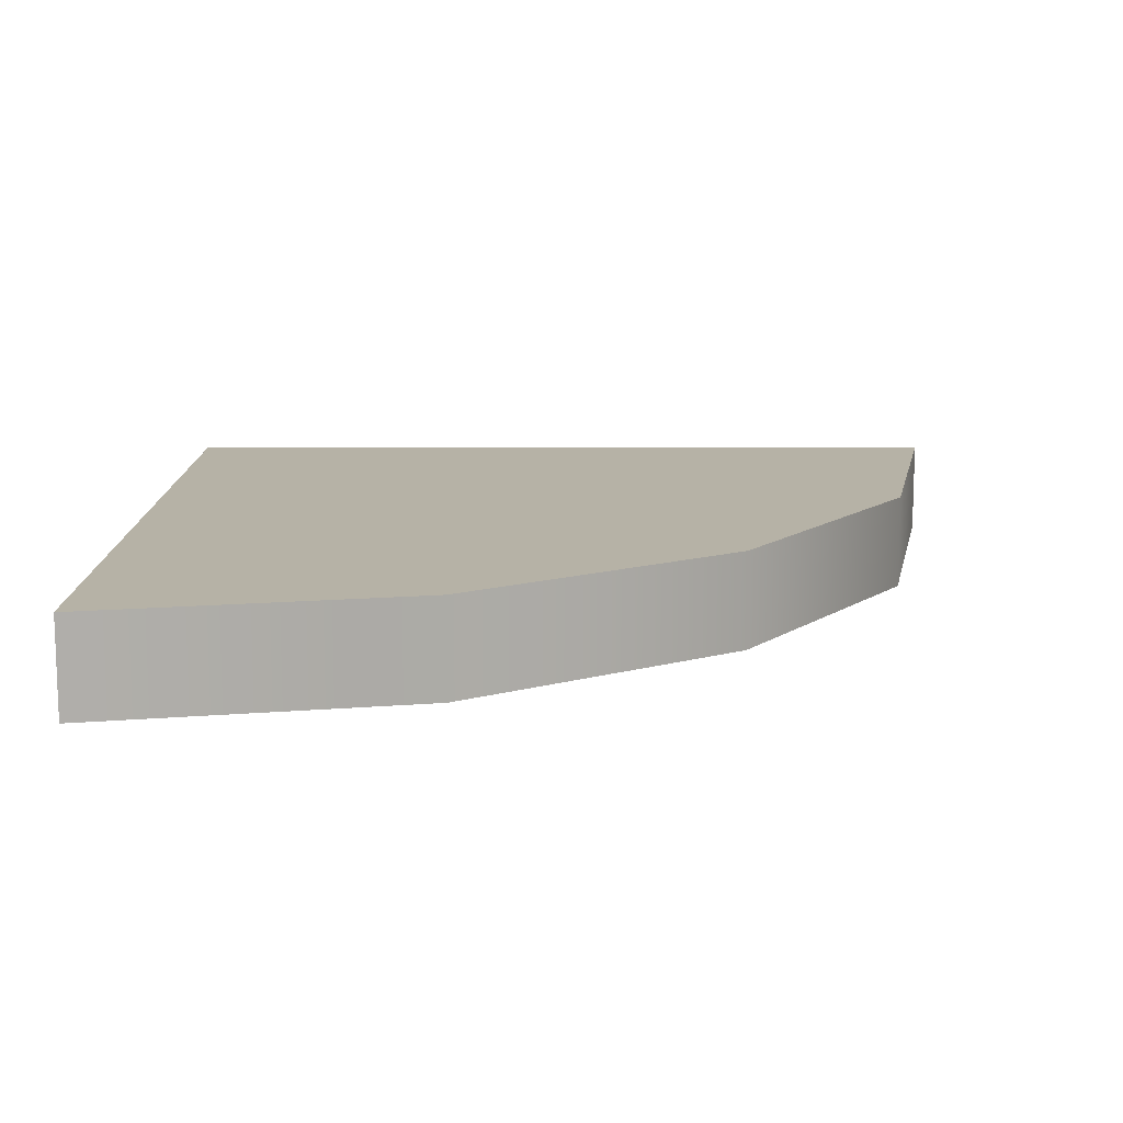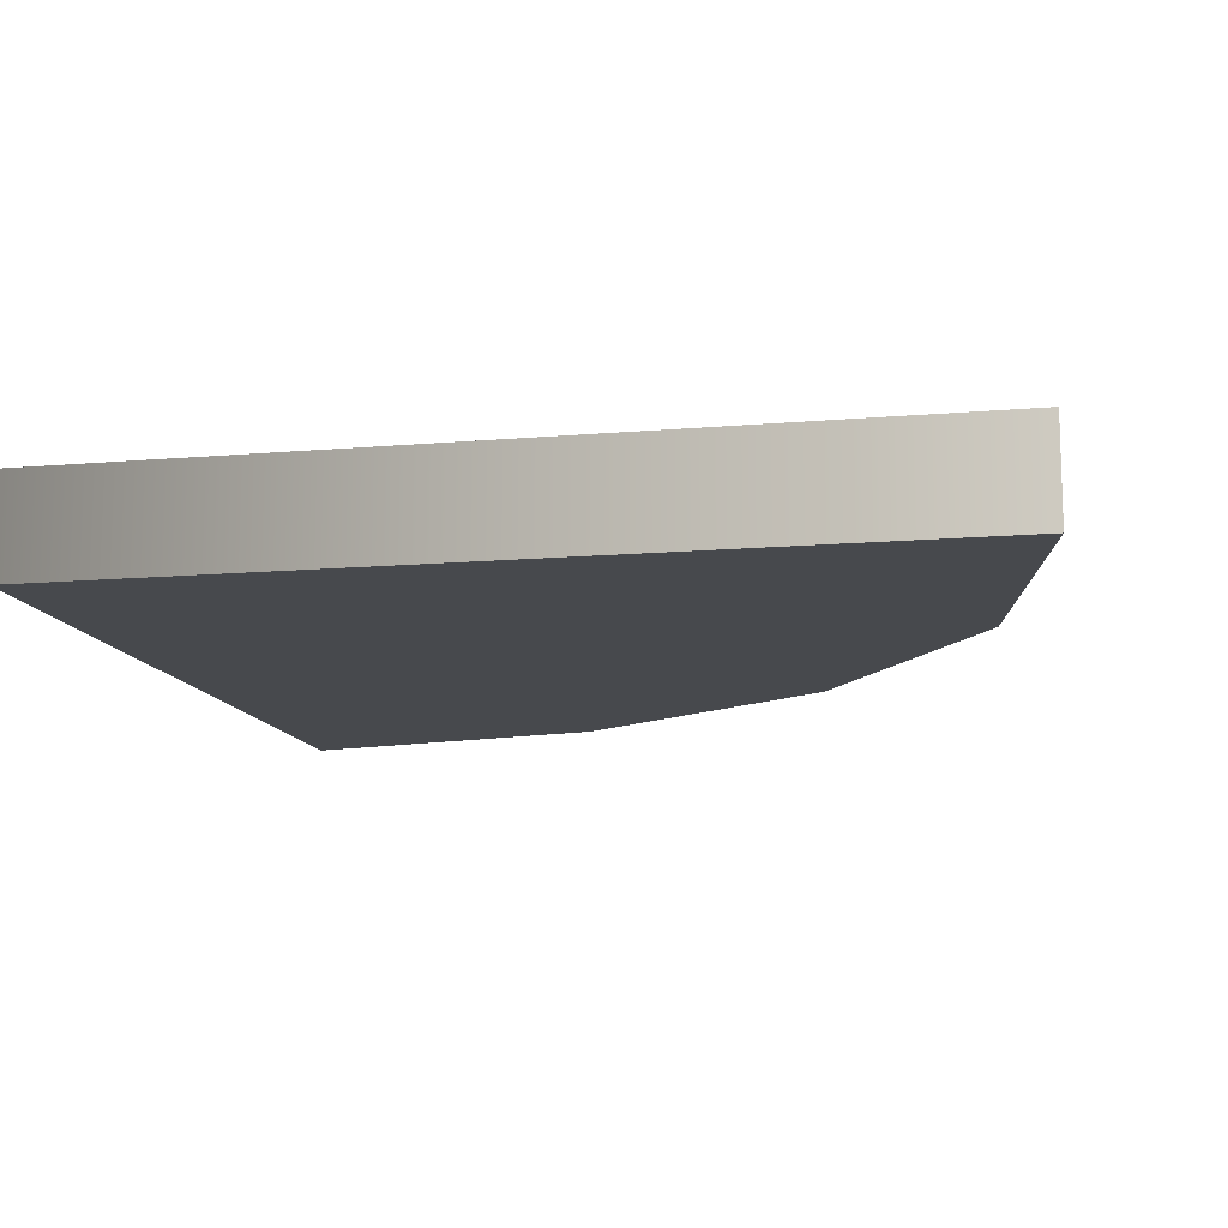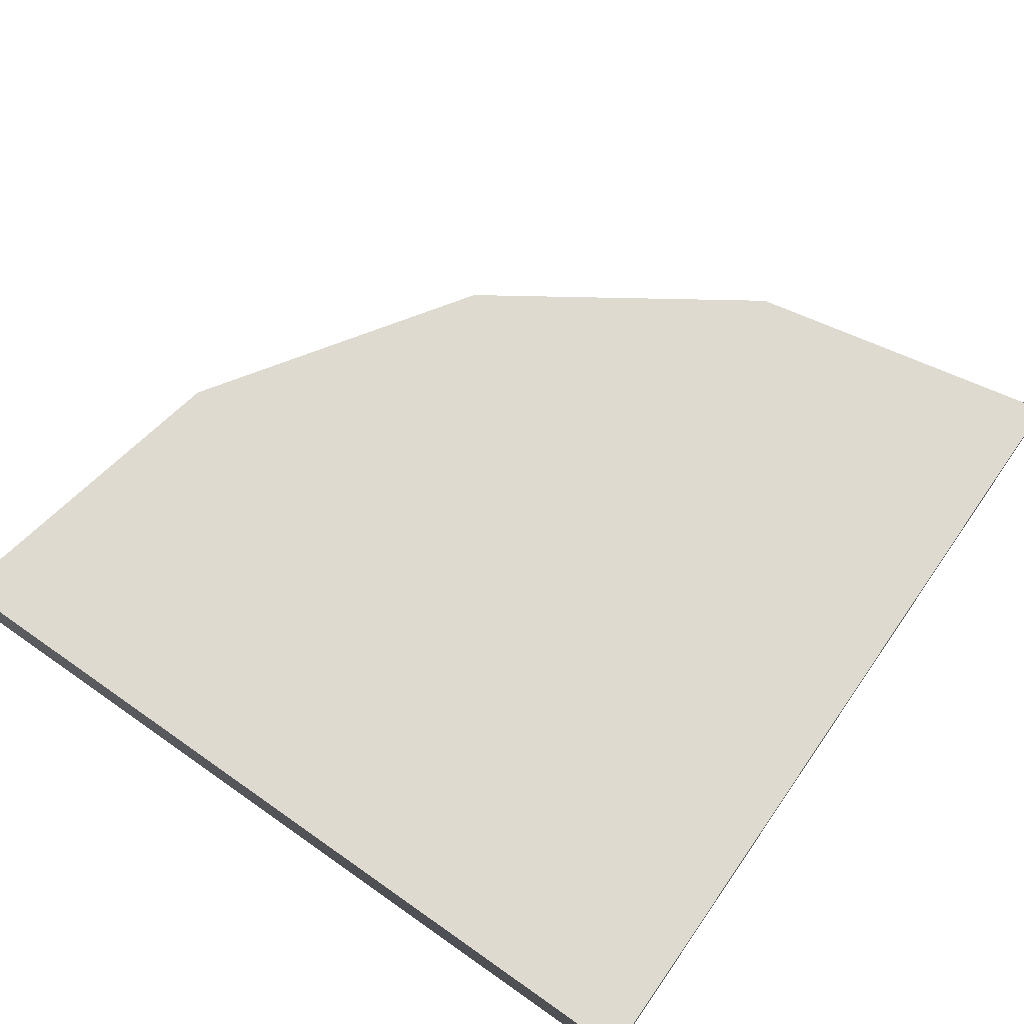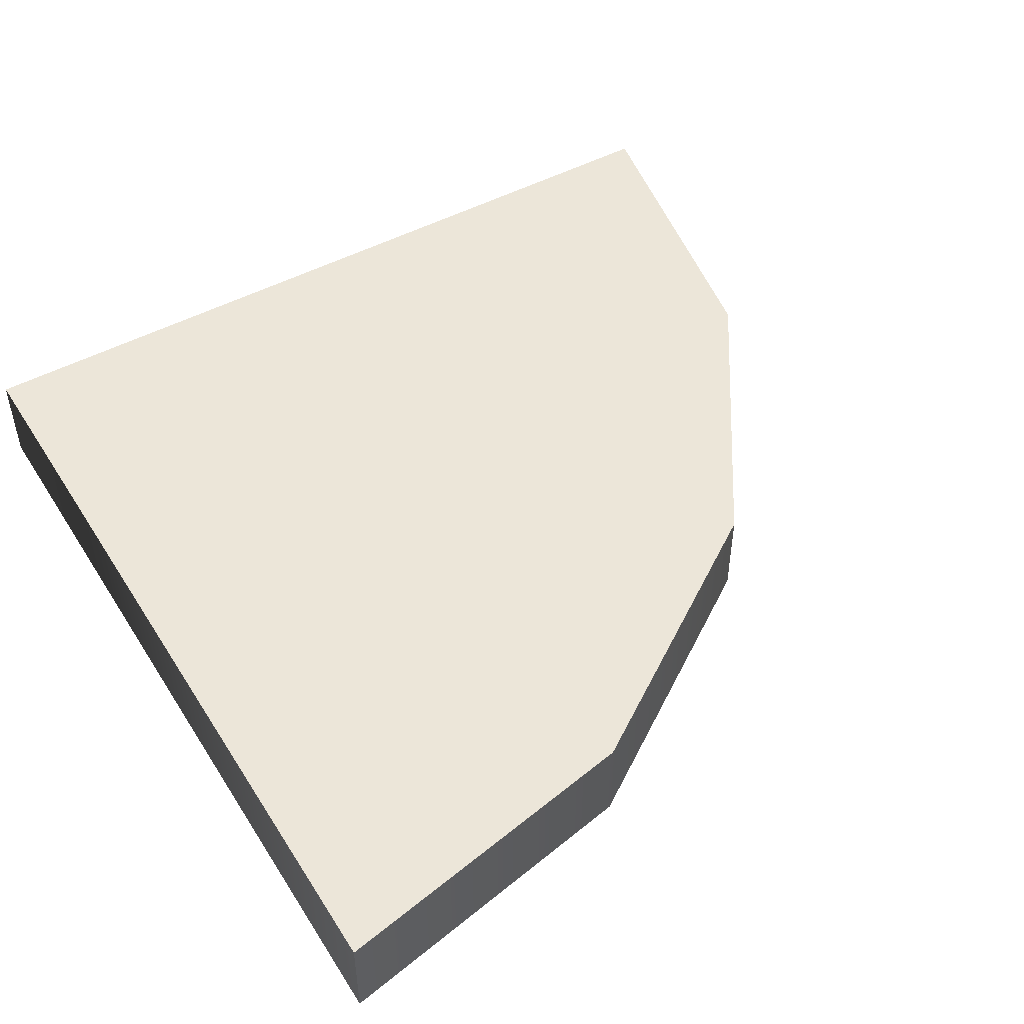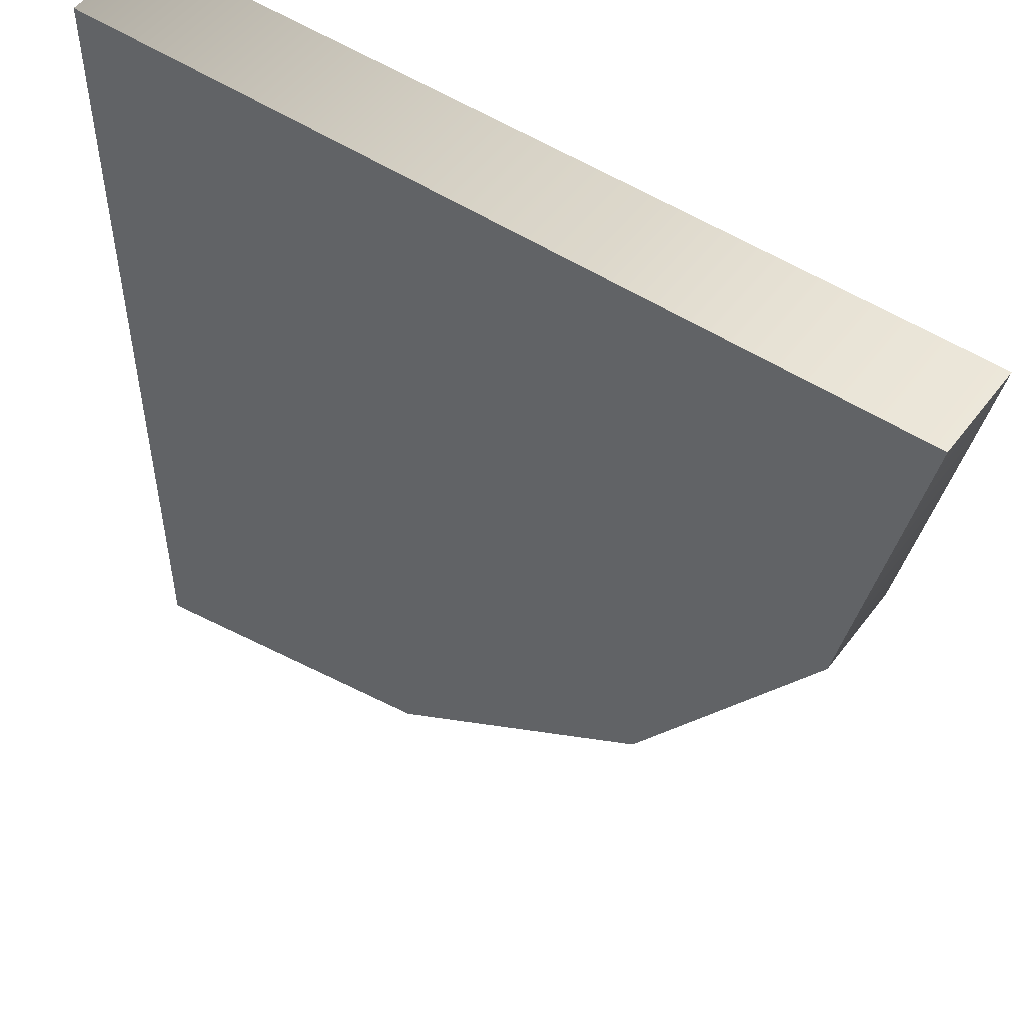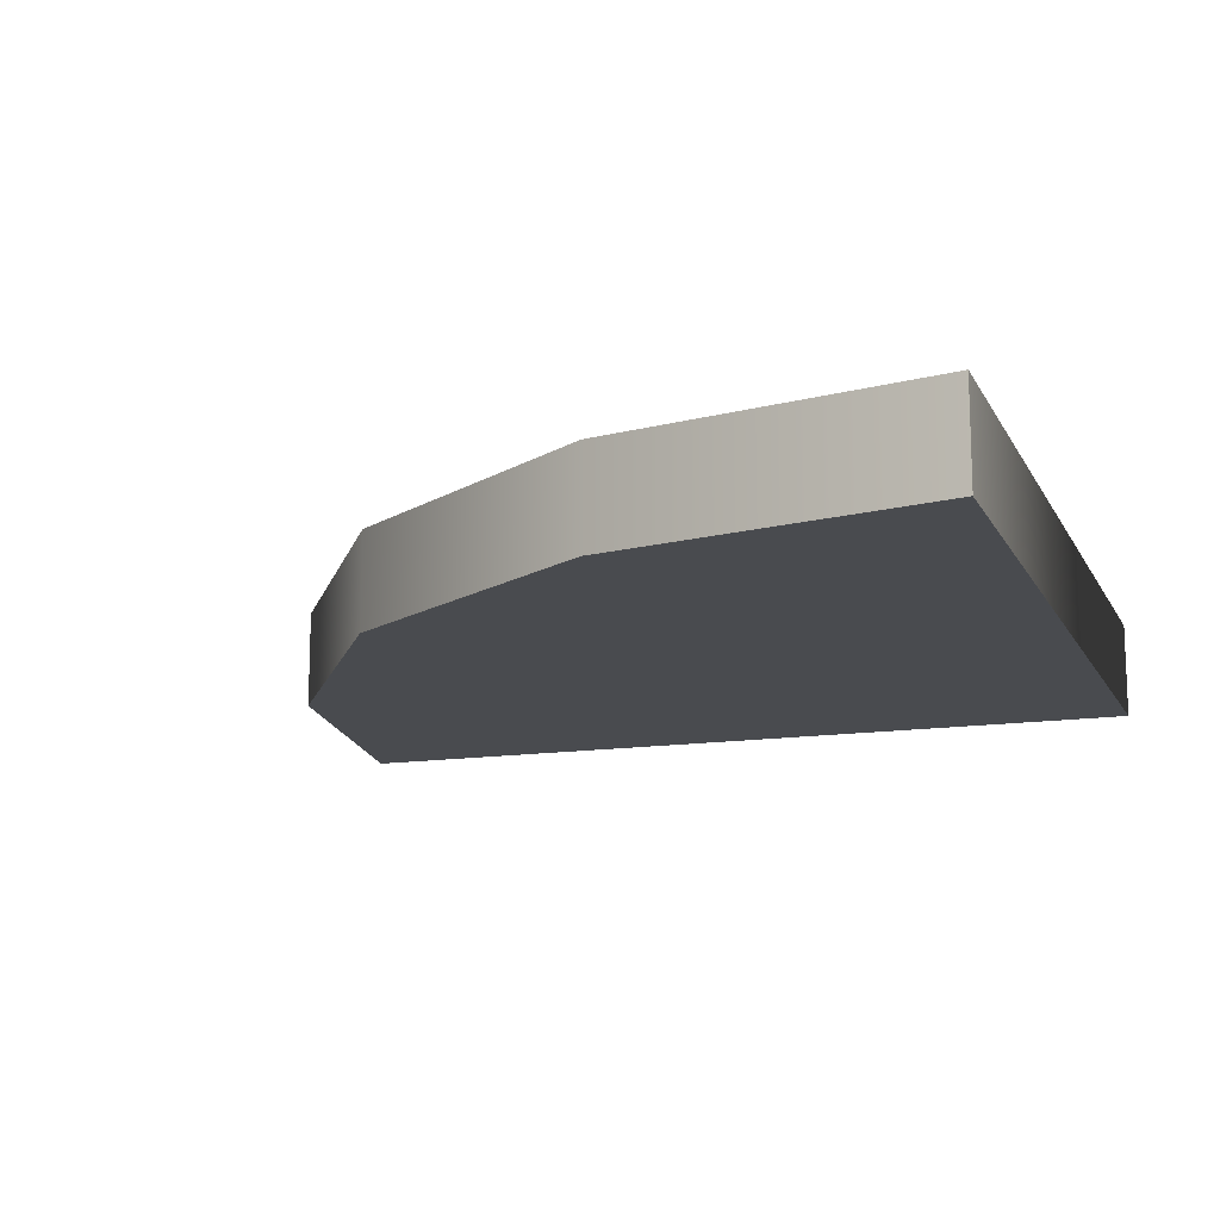
<metadata>
{"format":"obj","ext":"obj","renderer":"f3d","projection":"perspective","resolution":1024,"background":"white","views":[{"elev":12.2,"azim":180.0,"up":"+Y"},{"elev":-12.3,"azim":101.6,"up":"+Y"},{"elev":70.7,"azim":35.0,"up":"+Y"},{"elev":48.6,"azim":149.0,"up":"+Y"},{"elev":51.1,"azim":-144.3,"up":"+Z"},{"elev":-13.9,"azim":-71.0,"up":"+Y"}]}
</metadata>
<code>
v -250 -25 -0.001953
v -231 -25 -95.67
v -176.8 -25 -176.8
v -95.67 -25 -231
v 0 -25 -250
v -250 3.48 -0.001953
v -231 3.48 -95.67
v -176.8 3.48 -176.8
v -95.67 3.48 -231
v 0 3.48 -250
v 0 -25 -0.001953
v 0 3.48 -0.001953
f 1 6 7 2
f 2 7 8 3
f 3 8 9 4
f 4 9 10 5
f 2 11 1
f 3 11 2
f 4 11 3
f 5 11 4
f 6 12 7
f 7 12 8
f 8 12 9
f 9 12 10
f 6 1 11 12
f 11 5 10 12

</code>
